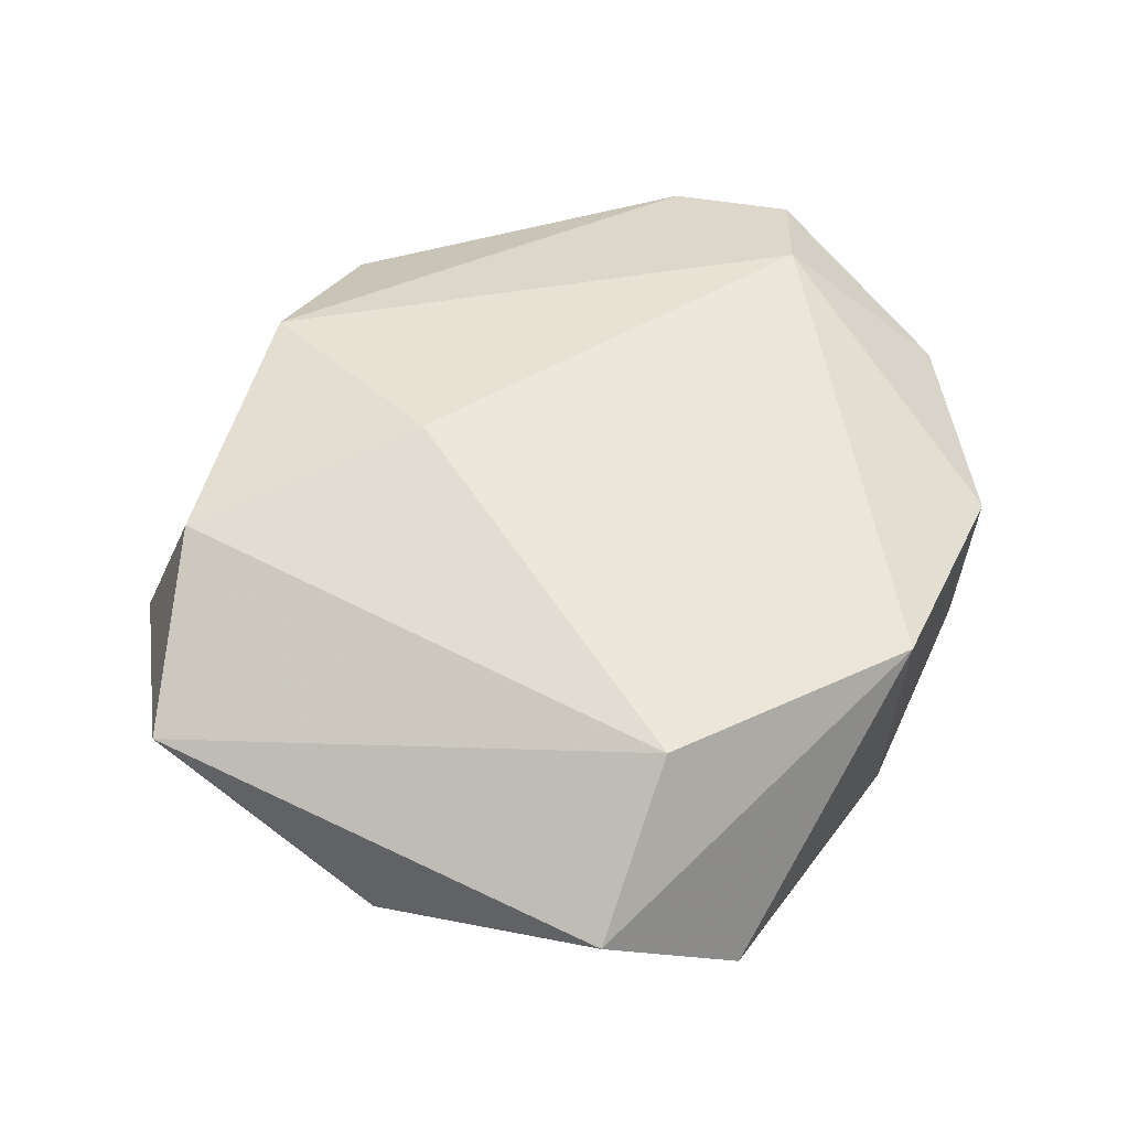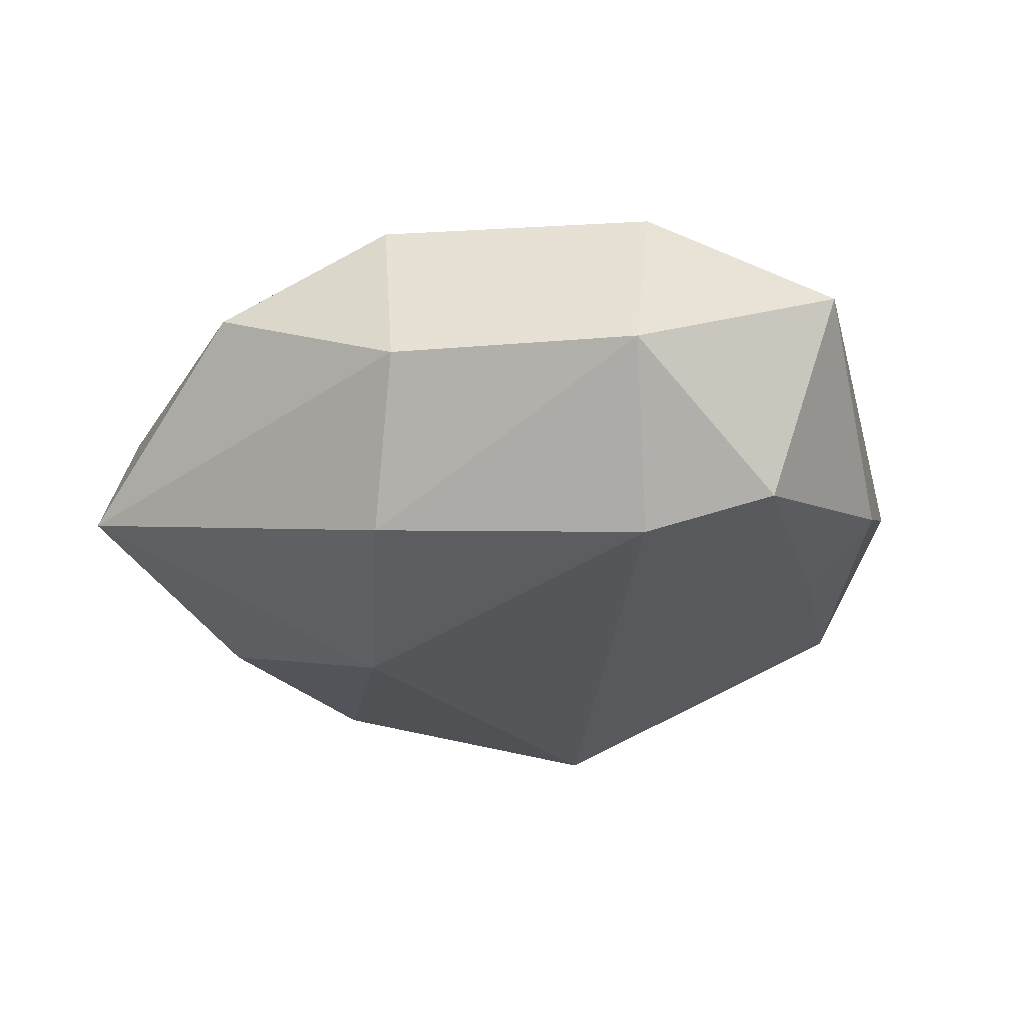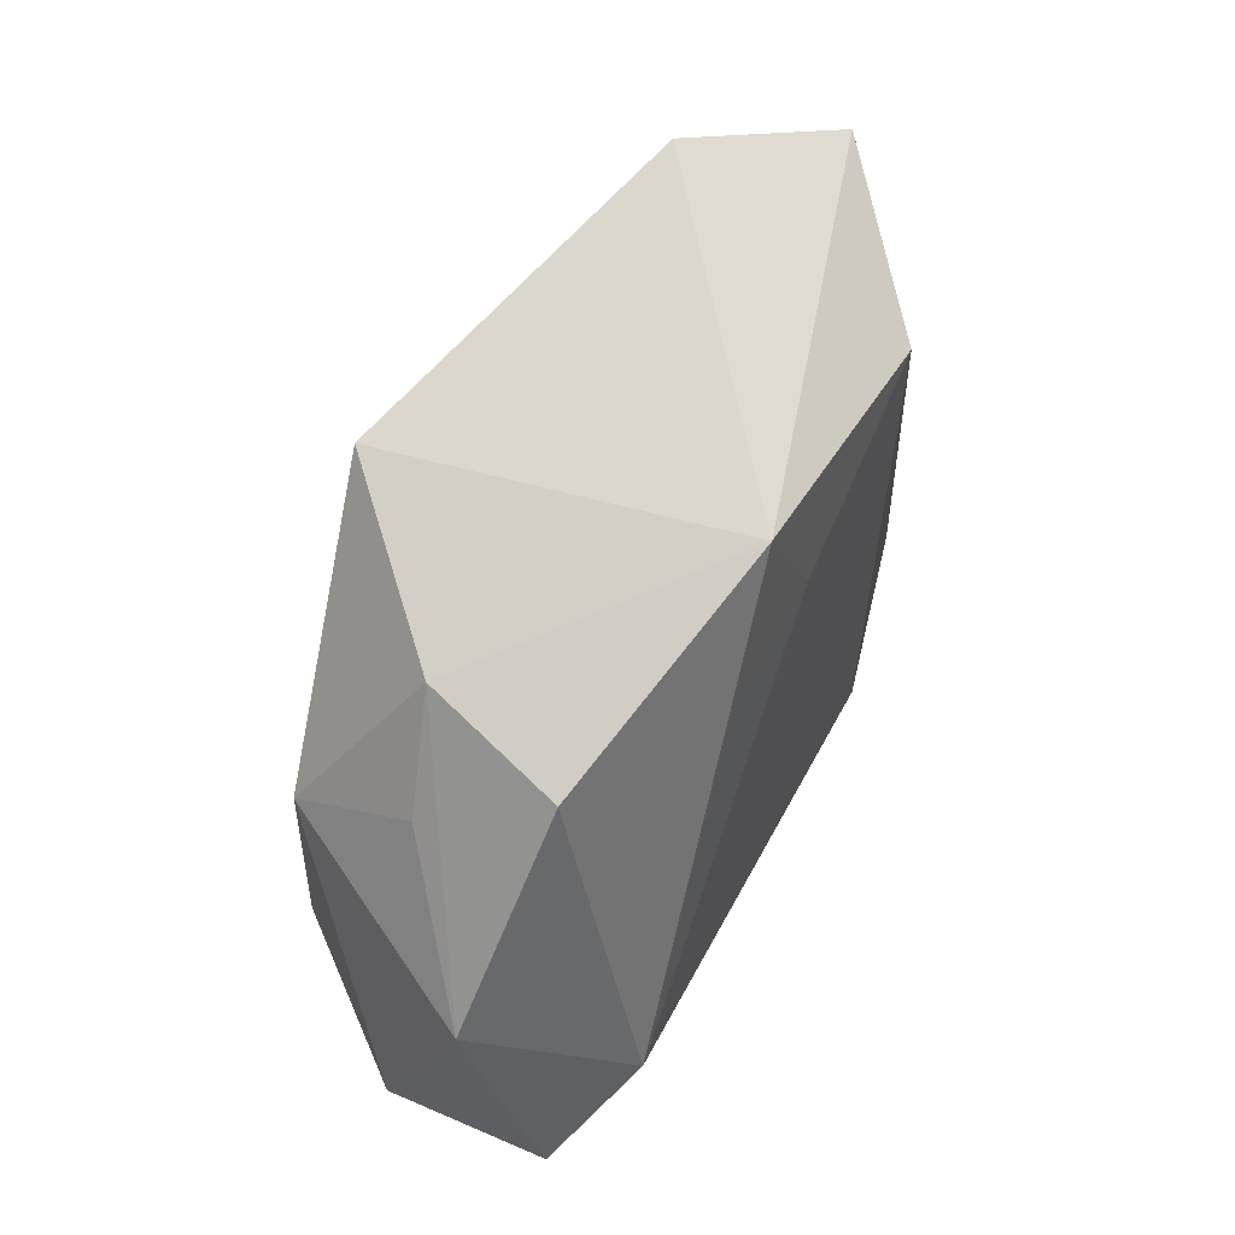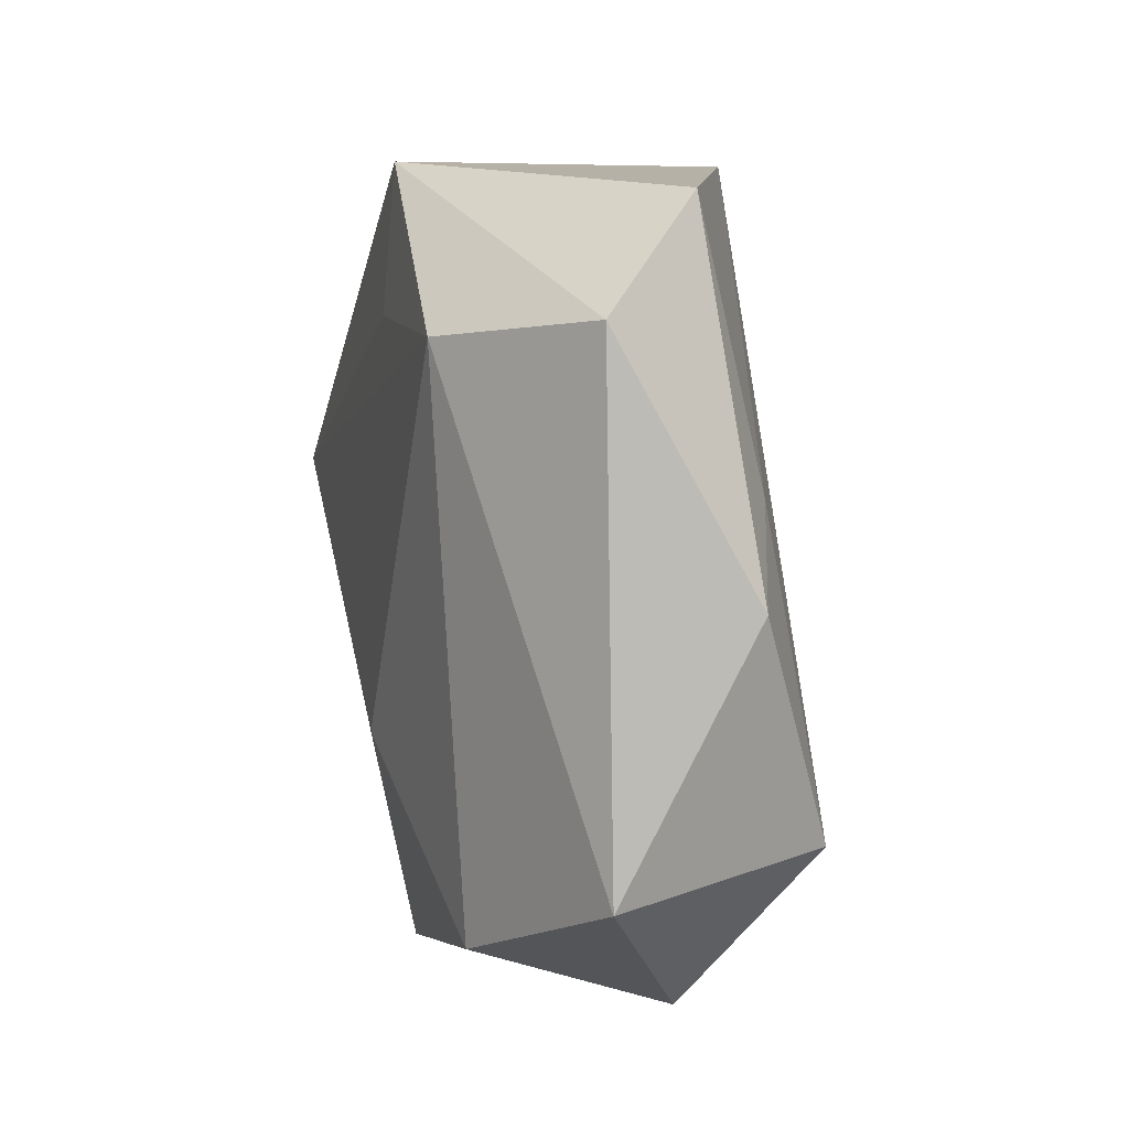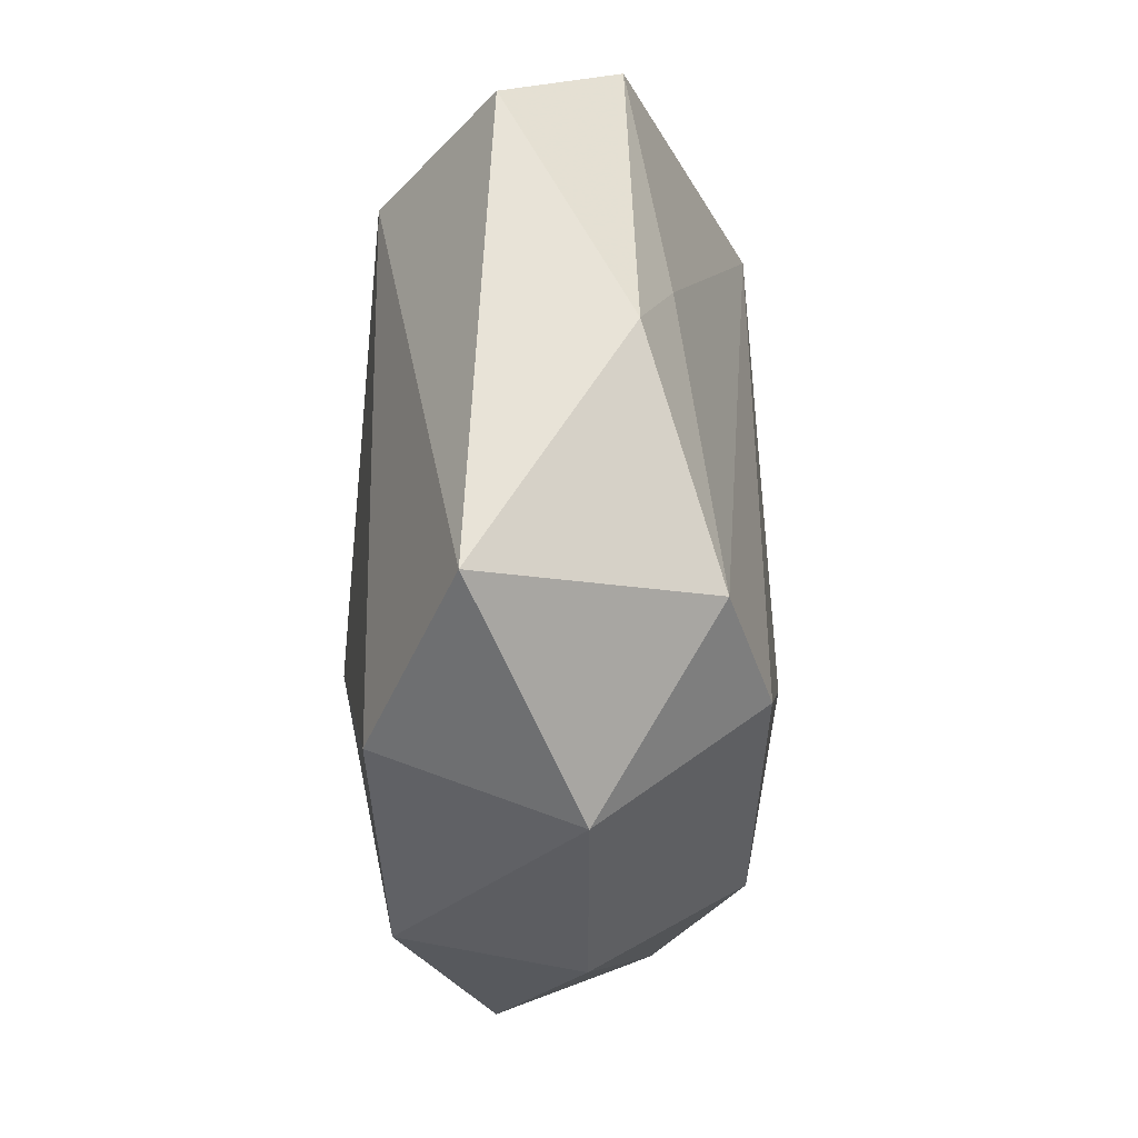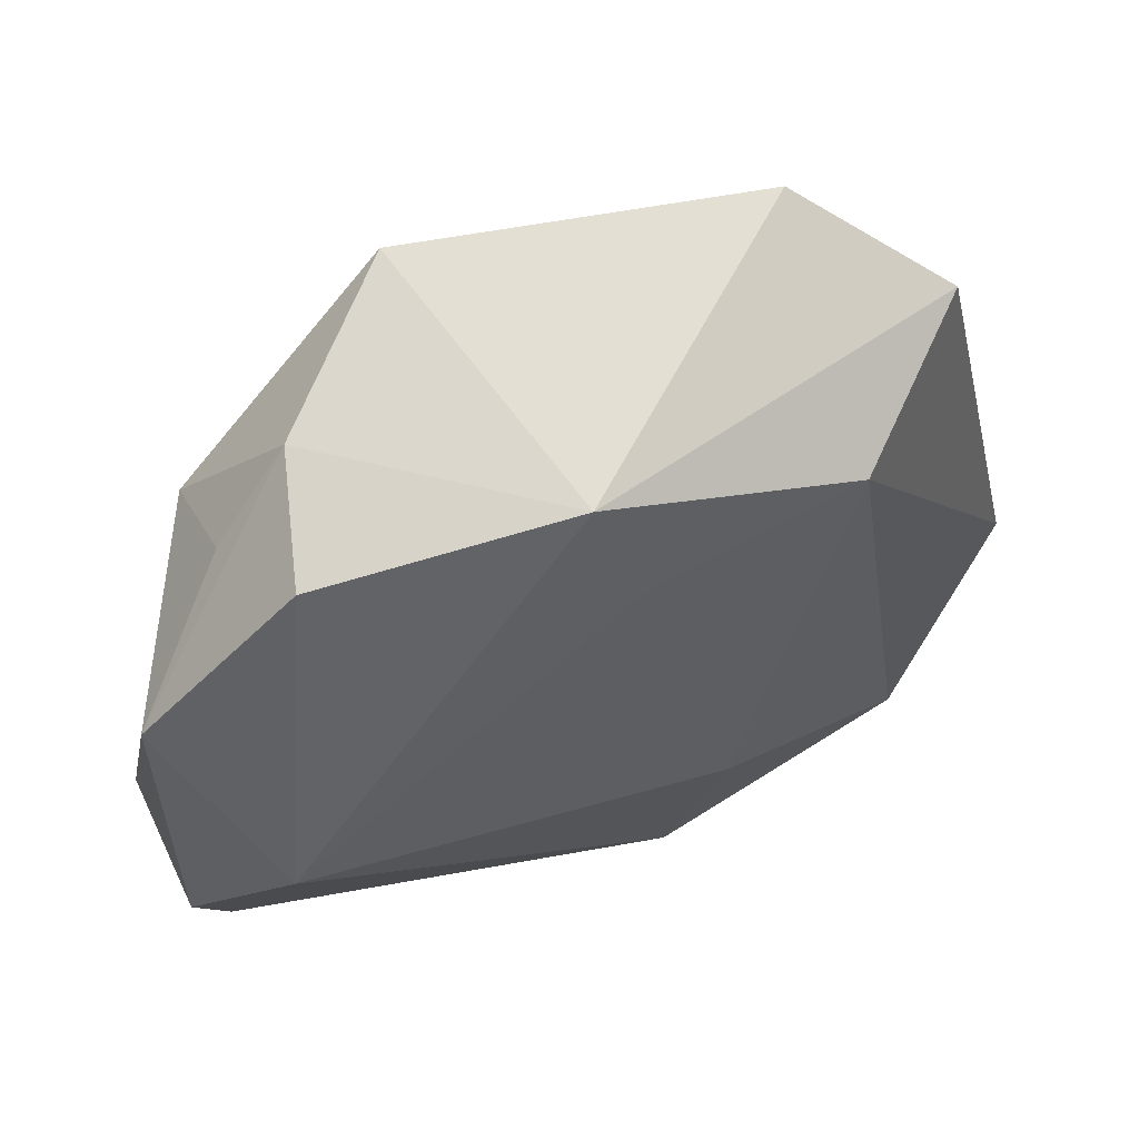
<metadata>
{"format":"obj","ext":"obj","renderer":"f3d","projection":"perspective","resolution":1024,"background":"white","views":[{"elev":54.9,"azim":128.9,"up":"+Z"},{"elev":-27.4,"azim":27.0,"up":"+Z"},{"elev":66.4,"azim":-66.0,"up":"+Y"},{"elev":18.7,"azim":75.5,"up":"+Y"},{"elev":-18.1,"azim":91.2,"up":"+Y"},{"elev":61.8,"azim":-26.3,"up":"+Y"}]}
</metadata>
<code>
v -0.01268 -0.009114 -0.0223
v -0.01306 0.02981 0.01599
v 0.008325 -0.01312 0.02086
v 0.0009861 -0.03226 -0.01781
v -0.03427 -0.005661 -0.01537
v -0.04664 -0.005244 0.01369
v -0.02422 0.03533 -0.005864
v 0.04866 -0.01555 0.007256
v 0.04023 -0.01538 -0.01506
v 0.03752 0.03405 0.005134
v -0.004438 0.04072 0.01487
v -0.03257 0.01942 -0.01512
v 0.03281 -0.0337 -0.003126
v 0.02769 -0.02129 -0.01921
v 0.007933 -0.04179 -0.002609
v -0.008774 0.03796 -0.01941
v 0.02194 0.02964 0.01723
v 0.03309 0.01579 -0.01084
v -0.03617 -0.03284 -0.008937
v 0.04363 0.008747 -0.00774
v -0.0464 -0.007212 -0.002048
v -0.03727 0.001822 0.01873
v -0.0002641 0.0265 0.0171
v -0.04507 0.01691 0.005497
v 0.02525 0.04246 -0.006504
v 0.004398 -0.03776 0.016
v -0.03264 0.02698 -0.003649
v -0.01347 -0.04249 0.006929
v 0.03124 -0.02615 0.01649
v -0.04278 -0.01827 0.01061
v -0.02908 0.03422 0.007672
f 16 11 25
f 4 19 1
f 1 19 5
f 6 22 24
f 17 29 8
f 17 22 3
f 3 29 17
f 24 22 31
f 22 11 31
f 23 22 17
f 17 11 23
f 9 16 18
f 16 25 18
f 10 11 17
f 10 25 11
f 17 8 10
f 29 3 26
f 26 3 22
f 9 8 13
f 13 8 29
f 29 26 13
f 12 16 1
f 1 5 12
f 21 6 24
f 21 5 19
f 24 12 21
f 21 12 5
f 30 19 28
f 28 26 30
f 30 21 19
f 6 21 30
f 22 6 30
f 30 26 22
f 7 11 16
f 7 31 11
f 16 12 7
f 24 31 7
f 2 11 22
f 22 23 2
f 2 23 11
f 20 18 25
f 25 10 20
f 9 18 20
f 20 8 9
f 20 10 8
f 9 13 14
f 14 13 4
f 14 4 1
f 1 16 14
f 14 16 9
f 4 13 15
f 28 19 15
f 19 4 15
f 15 26 28
f 15 13 26
f 27 12 24
f 24 7 27
f 27 7 12

</code>
